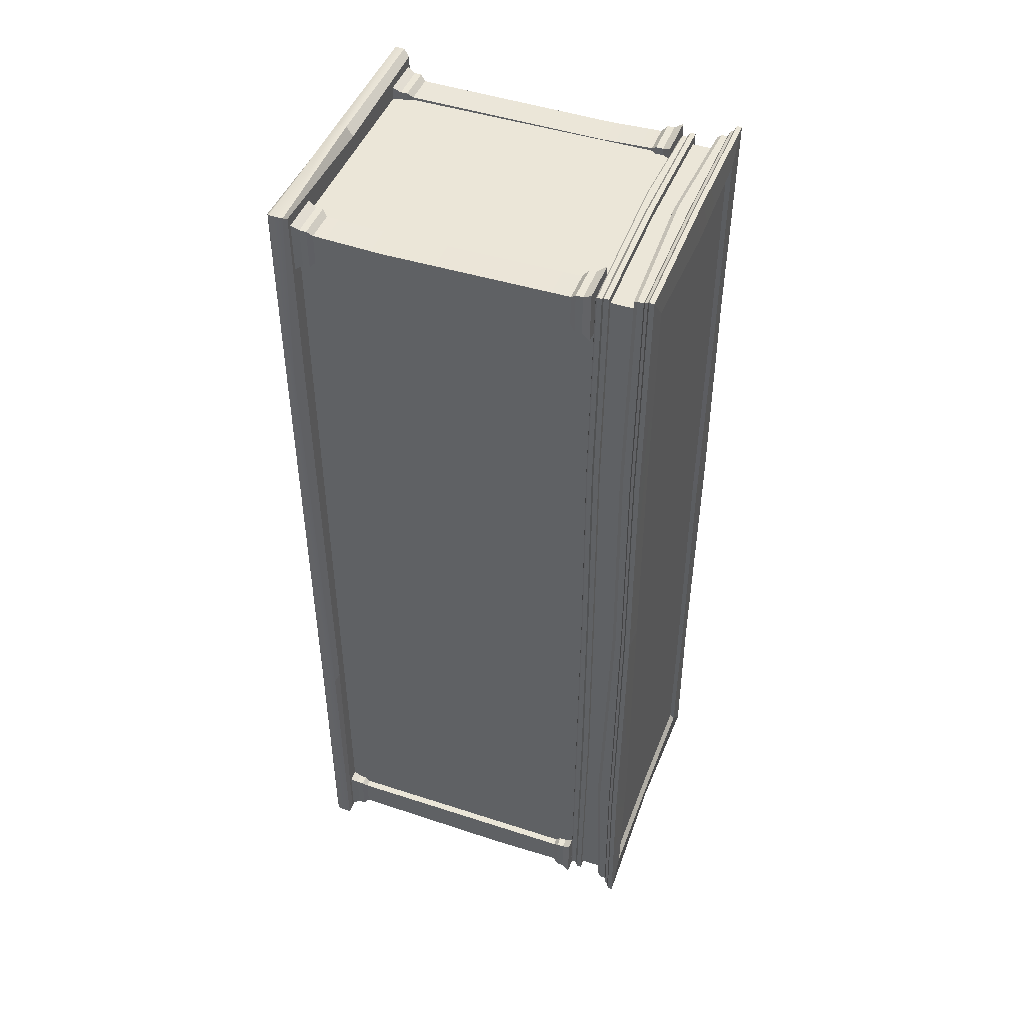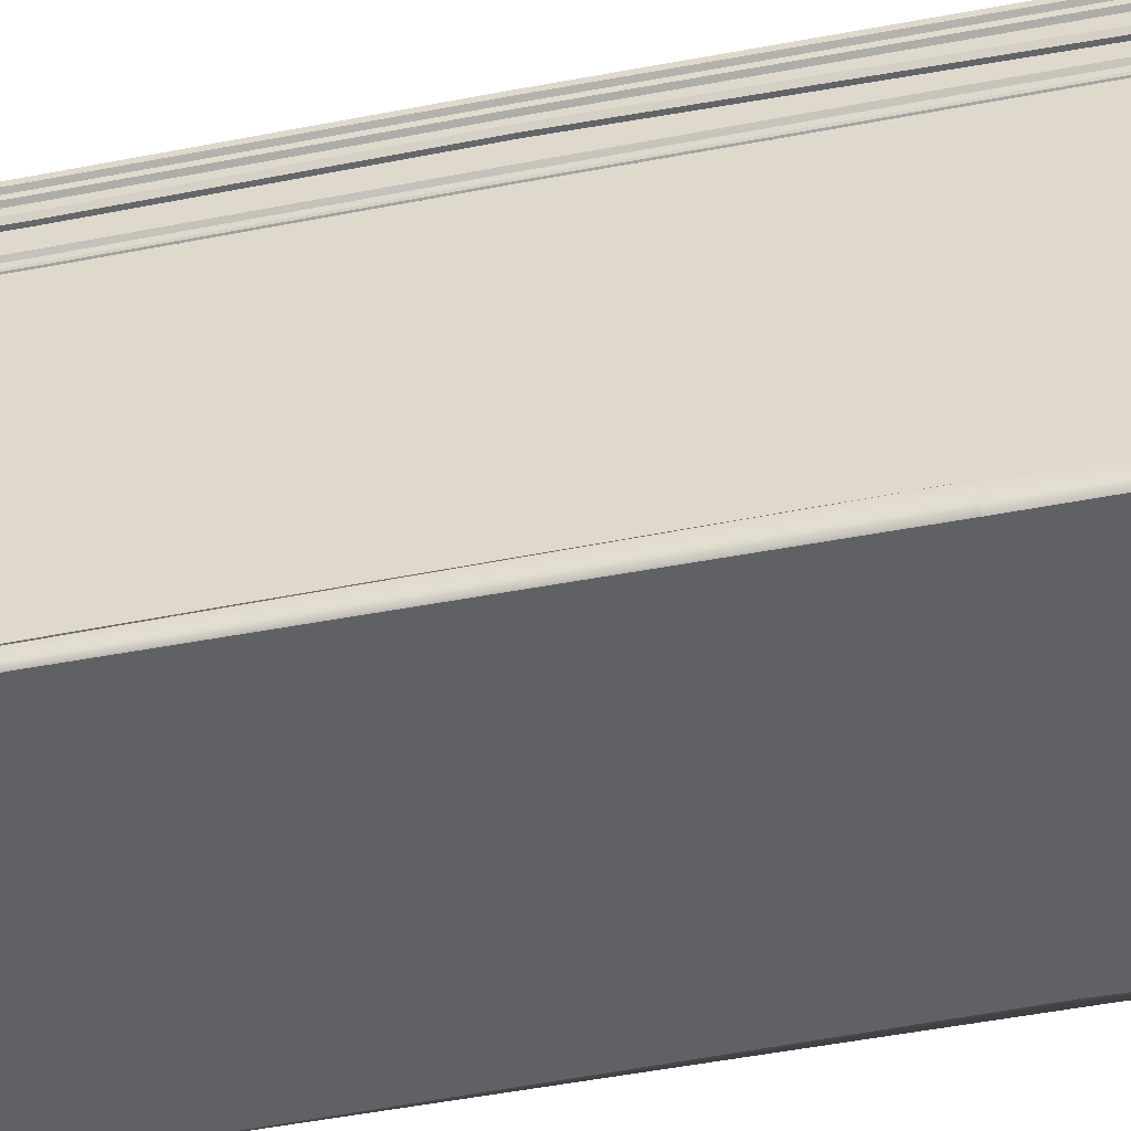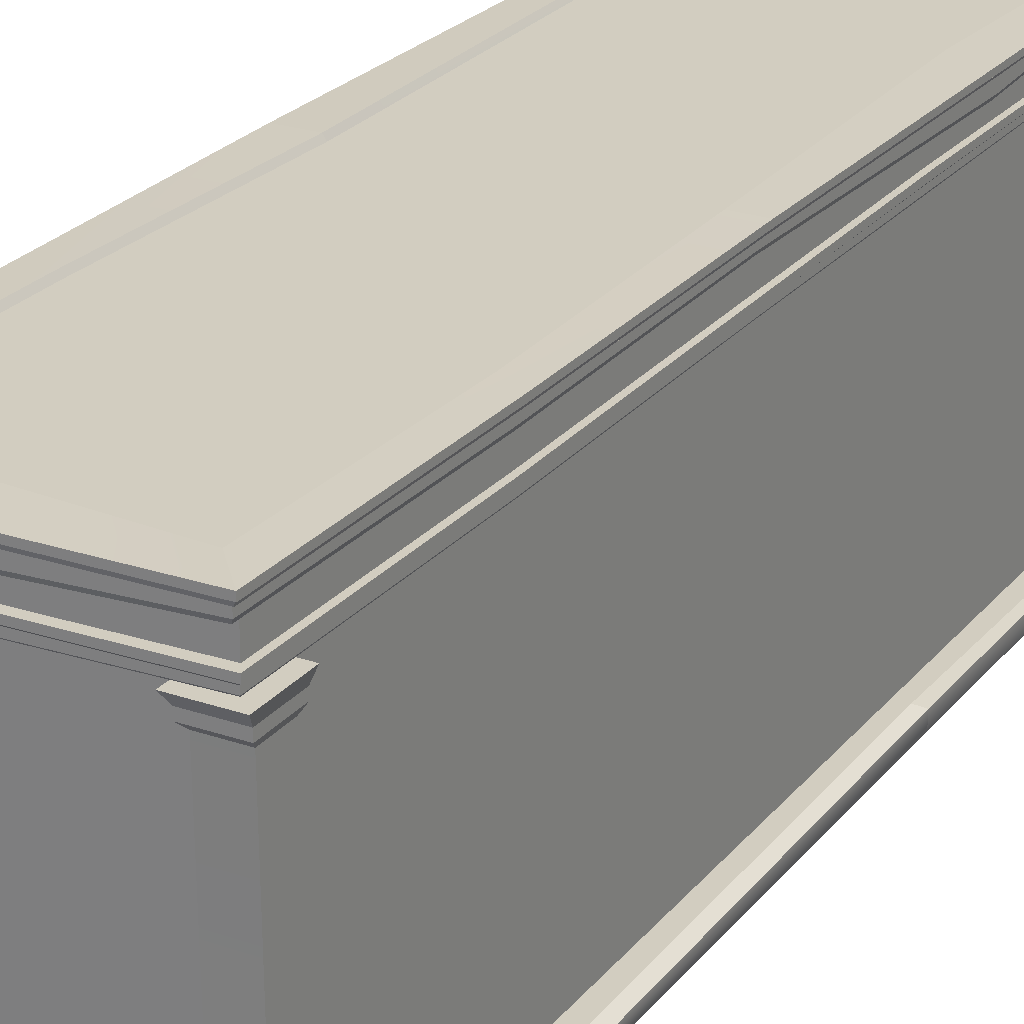
<metadata>
{"format":"obj","ext":"obj","renderer":"f3d","projection":"perspective","resolution":1024,"background":"white","views":[{"elev":46.3,"azim":110.4,"up":"+Z"},{"elev":-49.5,"azim":101.9,"up":"+Y"},{"elev":24.6,"azim":29.4,"up":"+Y"}]}
</metadata>
<code>
v 1.742 0 5.628
v 1.749 0 -5.604
v 1.795 0.2123 5.659
v 1.795 0.2123 -5.638
v -1.795 0.1432 5.659
v -1.795 0.2123 -5.638
v -1.727 0 5.613
v -1.768 0 -5.615
v 1.726 0.233 5.608
v 1.726 0.233 -5.587
v -1.726 0.233 -5.587
v -1.726 0.233 5.608
v 1.726 0.233 3.275
v -1.726 0.233 3.275
v -1.795 0.2123 3.305
v -1.795 0 3.305
v 1.744 0 3.289
v 1.795 0.1324 3.305
v 1.68 0.233 -2.408
v -1.726 0.233 -2.408
v -1.795 0.1464 -2.43
v -1.695 0 -2.452
v 1.737 0 -2.43
v 1.795 0.2123 -2.43
v -0.03783 0.233 3.275
v -0.03783 0.233 5.543
v -0.03932 0.1538 5.659
v -0.04733 0 5.594
v -0.03932 0 3.305
v -0.03932 0 -2.43
v -0.03932 0 -5.582
v -0.03932 0.1584 -5.638
v -0.03783 0.233 -5.497
v -0.03783 0.233 -2.408
v 1.795 0.04406 -5.638
v 1.795 0.04406 -2.43
v 1.795 0.02749 3.305
v 1.795 0.04406 5.659
v -0.03932 0.03193 5.659
v -1.795 0.02973 5.659
v -1.795 0.04406 3.305
v -1.795 0.0304 -2.43
v -1.795 0.04406 -5.638
v -0.03932 0.03287 -5.638
v 1.624 0.4703 4.993
v 1.624 0.4703 5.367
v 1.624 3.485 4.993
v 1.624 3.485 5.367
v 1.25 3.485 4.993
v 1.25 3.485 5.367
v 1.25 0.4703 4.993
v 1.25 0.4703 5.367
v 1.655 3.547 4.931
v 1.655 3.547 5.43
v 1.199 3.547 5.43
v 1.25 3.547 4.931
v 1.212 0.4082 4.931
v 1.212 0.4082 5.43
v 1.655 0.4082 5.43
v 1.655 0.4082 4.931
v 1.655 3.63 4.931
v 1.655 3.63 5.43
v 1.199 3.63 5.43
v 1.25 3.63 4.931
v 1.212 0.3254 4.931
v 1.212 0.3254 5.43
v 1.655 0.3254 5.43
v 1.655 0.3254 4.931
v 1.679 3.73 4.87
v 1.679 3.73 5.491
v 1.148 3.73 5.491
v 1.148 3.73 4.87
v 1.185 0.2254 4.87
v 1.185 0.2254 5.491
v 1.679 0.2254 5.491
v 1.679 0.2254 4.87
v 1.624 1.281 5.34
v 1.25 1.281 5.34
v 1.25 1.281 4.993
v 1.624 1.281 4.993
v -1.64 0.4703 -5.06
v -1.64 0.4703 -5.434
v -1.64 3.485 -5.06
v -1.64 3.485 -5.434
v -1.266 3.485 -5.06
v -1.266 3.485 -5.434
v -1.266 0.4703 -5.06
v -1.266 0.4703 -5.434
v -1.672 3.547 -4.998
v -1.672 3.547 -5.496
v -1.215 3.547 -5.496
v -1.266 3.547 -4.998
v -1.228 0.4082 -4.998
v -1.228 0.4082 -5.496
v -1.672 0.4082 -5.496
v -1.672 0.4082 -4.998
v -1.672 3.63 -4.998
v -1.672 3.63 -5.496
v -1.215 3.63 -5.496
v -1.266 3.63 -4.998
v -1.228 0.3254 -4.998
v -1.228 0.3254 -5.496
v -1.672 0.3254 -5.496
v -1.672 0.3254 -4.998
v -1.695 3.73 -4.937
v -1.695 3.73 -5.557
v -1.164 3.73 -5.557
v -1.164 3.73 -4.937
v -1.201 0.2254 -4.937
v -1.201 0.2254 -5.557
v -1.695 0.2254 -5.557
v -1.695 0.2254 -4.937
v -1.64 2.589 -5.06
v -1.64 2.571 -5.466
v -1.266 2.571 -5.466
v -1.266 2.589 -5.06
v -1.64 0.4703 4.993
v -1.64 0.4703 5.367
v -1.64 3.485 4.993
v -1.64 3.485 5.367
v -1.266 3.485 4.993
v -1.266 3.485 5.367
v -1.266 0.4703 4.993
v -1.266 0.4703 5.367
v -1.672 3.547 4.931
v -1.672 3.547 5.43
v -1.215 3.547 5.43
v -1.266 3.547 4.931
v -1.228 0.4082 4.931
v -1.228 0.4082 5.43
v -1.672 0.4082 5.43
v -1.672 0.4082 4.931
v -1.672 3.63 4.931
v -1.672 3.63 5.43
v -1.215 3.63 5.43
v -1.266 3.63 4.931
v -1.228 0.3254 4.931
v -1.228 0.3254 5.43
v -1.672 0.3254 5.43
v -1.672 0.3254 4.931
v -1.695 3.73 4.87
v -1.695 3.73 5.491
v -1.164 3.73 5.491
v -1.164 3.73 4.87
v -1.201 0.2254 4.87
v -1.201 0.2254 5.491
v -1.695 0.2254 5.491
v -1.695 0.2254 4.87
v -1.64 2.85 4.993
v -1.266 2.85 4.993
v -1.266 2.85 5.343
v -1.64 2.85 5.343
v 1.624 0.4703 -5.06
v 1.624 0.4703 -5.434
v 1.624 3.485 -5.06
v 1.624 3.485 -5.434
v 1.25 3.485 -5.06
v 1.25 3.485 -5.434
v 1.25 0.4703 -5.06
v 1.25 0.4703 -5.434
v 1.655 3.547 -4.998
v 1.655 3.547 -5.496
v 1.199 3.547 -5.496
v 1.25 3.547 -4.998
v 1.212 0.4082 -4.998
v 1.212 0.4082 -5.496
v 1.655 0.4082 -5.496
v 1.655 0.4082 -4.998
v 1.655 3.63 -4.998
v 1.655 3.63 -5.496
v 1.199 3.63 -5.496
v 1.25 3.63 -4.998
v 1.212 0.3254 -4.998
v 1.212 0.3254 -5.496
v 1.655 0.3254 -5.496
v 1.655 0.3254 -4.998
v 1.679 3.73 -4.937
v 1.679 3.73 -5.557
v 1.148 3.73 -5.557
v 1.148 3.73 -4.937
v 1.185 0.2254 -4.937
v 1.185 0.2254 -5.557
v 1.679 0.2254 -5.557
v 1.679 0.2254 -4.937
v 1.624 2.56 -5.462
v 1.624 2.563 -5.06
v 1.25 2.563 -5.06
v 1.25 2.56 -5.462
v 1.694 4.365 -5.659
v 1.694 4.423 -5.659
v -1.718 4.423 -5.659
v -1.718 4.365 -5.659
v -1.681 4.341 -5.618
v 1.657 4.341 -5.618
v -1.667 4.306 -5.603
v 1.643 4.306 -5.603
v -1.628 4.283 -5.56
v 1.604 4.283 -5.56
v -1.628 4.214 -5.56
v 1.604 4.214 -5.56
v -1.599 4.167 -5.528
v 1.575 4.167 -5.528
v 1.694 4.423 -0.0332
v -1.718 4.423 -0.0332
v -1.718 4.365 -0.0332
v -1.681 4.341 -0.0332
v -1.667 4.306 -0.0332
v -1.628 4.283 -0.0332
v -1.628 4.214 -0.0332
v -1.599 4.167 -0.0332
v 1.575 4.167 -0.0332
v 1.604 4.214 -0.0332
v 1.604 4.283 -0.0332
v 1.643 4.306 -0.0332
v 1.657 4.341 -0.0332
v 1.694 4.365 -0.0332
v 1.694 4.365 5.593
v 1.694 4.423 5.593
v -1.718 4.423 5.593
v -1.718 4.365 5.593
v -1.681 4.341 5.551
v 1.657 4.341 5.551
v -1.667 4.306 5.537
v 1.643 4.306 5.537
v -1.628 4.283 5.493
v 1.604 4.283 5.493
v -1.628 4.214 5.493
v 1.604 4.214 5.493
v -1.599 4.167 5.461
v 1.575 4.167 5.461
v 1.384 4.423 -0.0332
v 1.384 4.423 -5.299
v -1.408 4.423 -5.299
v -1.341 4.423 -0.03516
v -1.408 4.423 5.233
v 1.384 4.423 5.233
v 1.349 4.371 -0.0332
v 1.349 4.371 -5.214
v -1.373 4.371 -5.214
v -1.306 4.371 -0.03516
v -1.373 4.371 5.147
v 1.349 4.371 5.147
v 1.694 4.404 -3.585
v 1.298 4.423 -3.388
v 1.263 4.371 -3.334
v -1.373 4.371 -3.304
v -1.408 4.423 -3.358
v -1.718 4.407 -3.585
v -1.718 4.348 -3.585
v -1.681 4.325 -3.559
v -1.667 4.289 -3.55
v -1.628 4.267 -3.523
v -1.628 4.162 -3.523
v -1.599 4.115 -3.503
v 1.575 4.086 -3.503
v 1.604 4.133 -3.523
v 1.604 4.264 -3.523
v 1.643 4.287 -3.55
v 1.657 4.322 -3.559
v 1.694 4.346 -3.585
v 1.694 4.346 2.843
v 1.657 4.322 2.821
v 1.643 4.287 2.814
v 1.604 4.264 2.792
v 1.604 4.18 2.792
v 1.575 4.134 2.775
v -1.599 4.115 2.775
v -1.628 4.162 2.792
v -1.628 4.267 2.792
v -1.667 4.289 2.814
v -1.681 4.325 2.821
v -1.718 4.348 2.843
v -1.718 4.407 2.843
v -1.408 4.423 2.659
v -1.373 4.371 2.615
v 1.405 4.371 2.671
v 1.44 4.423 2.714
v 1.694 4.404 2.843
v -0.1286 4.407 5.593
v -0.1286 4.349 5.593
v -0.126 4.325 5.551
v -0.1251 4.29 5.537
v -0.1224 4.268 5.493
v -0.1224 4.14 5.493
v -0.1204 4.093 5.461
v -0.1204 4.05 2.775
v -0.1204 4.093 -0.0332
v -0.1204 4.041 -3.503
v -0.1204 4.093 -5.528
v -0.1224 4.14 -5.56
v -0.1224 4.242 -5.56
v -0.1251 4.264 -5.603
v -0.126 4.3 -5.618
v -0.1286 4.323 -5.659
v -0.1286 4.382 -5.659
v -0.1074 4.423 -5.246
v -0.105 4.371 -5.16
v -0.105 4.371 -3.304
v -0.105 4.371 -0.0332
v -0.105 4.371 2.615
v -0.05873 4.371 5.041
v -0.06113 4.423 5.127
v 1.591 3.838 -0.0332
v 1.591 3.838 -5.49
v 1.591 3.898 -0.0332
v 1.591 3.898 -5.49
v 1.558 3.808 -5.451
v 1.558 3.808 -0.0332
v 1.558 3.754 -5.451
v 1.558 3.754 -0.0332
v 1.548 3.738 -5.434
v 1.548 3.738 -0.0332
v 1.534 3.732 -5.415
v 1.534 3.732 -0.0332
v -0.02537 3.81 -5.49
v -0.02537 3.87 -5.49
v -0.02537 3.78 -5.451
v -0.02537 3.726 -5.451
v -0.02537 3.71 -5.434
v -0.02537 3.703 -5.415
v 1.444 3.898 -0.0332
v 1.444 3.898 -5.355
v 1.392 3.732 -0.0332
v 1.392 3.732 -5.287
v -0.02537 3.87 -5.355
v -0.02537 3.703 -5.287
v 1.591 3.838 5.424
v 1.591 3.898 5.424
v 1.558 3.808 5.384
v 1.558 3.754 5.384
v 1.548 3.738 5.367
v 1.534 3.732 5.349
v -0.055 3.812 5.424
v -0.055 3.872 5.424
v -0.055 3.782 5.384
v -0.4149 3.705 5.384
v -0.4149 3.689 5.367
v -0.4149 3.682 5.349
v 1.444 3.898 5.288
v 1.392 3.732 5.221
v -0.055 3.872 5.288
v -0.4149 3.682 5.221
v -1.642 3.847 -0.0332
v -1.642 3.838 -5.49
v -1.642 3.914 -0.0332
v -1.642 3.898 -5.49
v -1.609 3.808 -5.451
v -1.609 3.814 -0.0332
v -1.609 3.754 -5.451
v -1.609 3.753 -0.0332
v -1.599 3.738 -5.434
v -1.599 3.735 -0.0332
v -1.584 3.732 -5.415
v -1.584 3.728 -0.0332
v -1.495 3.914 -0.0332
v -1.495 3.898 -5.355
v -1.443 3.728 -0.0332
v -1.443 3.732 -5.287
v -1.642 3.838 5.424
v -1.642 3.898 5.424
v -1.609 3.808 5.384
v -1.609 3.754 5.384
v -1.599 3.738 5.367
v -1.584 3.732 5.349
v -1.495 3.898 5.288
v -1.443 3.732 5.221
v 1.444 3.875 2.683
v 1.591 3.875 2.753
v 1.591 3.815 2.753
v 1.558 3.786 2.732
v 1.558 3.732 2.732
v 1.548 3.715 2.724
v 1.534 3.709 2.714
v 1.392 3.709 2.649
v 1.392 3.731 -2.47
v 1.534 3.731 -2.529
v 1.548 3.738 -2.538
v 1.558 3.756 -2.546
v 1.558 3.817 -2.546
v 1.591 3.85 -2.564
v 1.591 3.917 -2.564
v 1.444 3.917 -2.501
v -1.495 3.893 -3.017
v -1.642 3.893 -3.093
v -1.642 3.833 -3.093
v -1.609 3.804 -3.071
v -1.609 3.75 -3.071
v -1.599 3.733 -3.062
v -1.584 3.727 -3.051
v -1.443 3.727 -2.98
v -1.443 3.705 2.806
v -1.584 3.705 2.875
v -1.599 3.711 2.885
v -1.609 3.728 2.894
v -1.609 3.782 2.894
v -1.642 3.811 2.916
v -1.642 3.871 2.916
v -1.495 3.871 2.843
v 1.534 0.1687 5.334
v 1.534 0.1687 -5.401
v 1.534 4.209 -5.401
v 1.534 4.209 5.334
v -1.555 0.1687 -5.401
v -1.555 4.209 -5.401
v -1.555 0.1687 5.334
v -1.555 4.209 5.334
v -1.555 4.209 0.01865
v -1.555 0.1687 0.01865
v 1.534 4.209 -0.1828
v 1.534 0.1687 -0.1828
f 1 17 37 38
f 9 13 25 26
f 40 41 16 7
f 28 29 17 1
f 2 31 44 35
f 28 1 38 39
f 3 18 13 9
f 4 32 33 10
f 15 5 12 14
f 27 3 9 26
f 13 19 34 25
f 21 15 14 20
f 16 41 42 22
f 17 29 30 23
f 37 17 23 36
f 13 18 24 19
f 19 10 33 34
f 6 21 20 11
f 22 42 43 8
f 23 30 31 2
f 36 23 2 35
f 19 24 4 10
f 26 25 14 12
f 5 27 26 12
f 7 28 39 40
f 7 16 29 28
f 30 29 16 22
f 31 30 22 8
f 44 31 8 43
f 33 32 6 11
f 34 33 11 20
f 25 34 20 14
f 24 36 35 4
f 18 37 36 24
f 38 37 18 3
f 39 38 3 27
f 40 39 27 5
f 5 15 41 40
f 42 41 15 21
f 43 42 21 6
f 32 44 43 6
f 35 44 32 4
f 45 80 77 46
f 69 72 71 70
f 73 76 75 74
f 46 77 78 52
f 51 79 80 45
f 47 53 54 48
f 48 54 55 50
f 49 56 53 47
f 52 58 59 46
f 46 59 60 45
f 45 60 57 51
f 53 61 62 54
f 54 62 63 55
f 56 64 61 53
f 58 66 67 59
f 59 67 68 60
f 60 68 65 57
f 61 69 70 62
f 62 70 71 63
f 64 72 69 61
f 66 74 75 67
f 67 75 76 68
f 68 76 73 65
f 71 72 64 63
f 56 55 63 64
f 55 56 49 50
f 51 52 78 79
f 52 51 57 58
f 58 57 65 66
f 74 66 65 73
f 77 48 50 78
f 79 78 50 49
f 80 79 49 47
f 77 80 47 48
f 81 113 114 82
f 105 108 107 106
f 109 112 111 110
f 82 114 115 88
f 87 116 113 81
f 83 89 90 84
f 84 90 91 86
f 85 92 89 83
f 88 94 95 82
f 82 95 96 81
f 81 96 93 87
f 89 97 98 90
f 90 98 99 91
f 92 100 97 89
f 94 102 103 95
f 95 103 104 96
f 96 104 101 93
f 97 105 106 98
f 98 106 107 99
f 100 108 105 97
f 102 110 111 103
f 103 111 112 104
f 104 112 109 101
f 107 108 100 99
f 92 91 99 100
f 91 92 85 86
f 87 88 115 116
f 88 87 93 94
f 94 93 101 102
f 110 102 101 109
f 113 83 84 114
f 115 114 84 86
f 116 115 86 85
f 113 116 85 83
f 117 118 152 149
f 141 142 143 144
f 145 146 147 148
f 118 124 151 152
f 123 117 149 150
f 119 120 126 125
f 120 122 127 126
f 121 119 125 128
f 124 118 131 130
f 118 117 132 131
f 117 123 129 132
f 125 126 134 133
f 126 127 135 134
f 128 125 133 136
f 130 131 139 138
f 131 132 140 139
f 132 129 137 140
f 133 134 142 141
f 134 135 143 142
f 136 133 141 144
f 138 139 147 146
f 139 140 148 147
f 140 137 145 148
f 143 135 136 144
f 128 136 135 127
f 127 122 121 128
f 123 150 151 124
f 124 130 129 123
f 130 138 137 129
f 146 145 137 138
f 150 149 119 121
f 151 150 121 122
f 152 151 122 120
f 149 152 120 119
f 153 154 185 186
f 177 178 179 180
f 181 182 183 184
f 154 160 188 185
f 159 153 186 187
f 155 156 162 161
f 156 158 163 162
f 157 155 161 164
f 160 154 167 166
f 154 153 168 167
f 153 159 165 168
f 161 162 170 169
f 162 163 171 170
f 164 161 169 172
f 166 167 175 174
f 167 168 176 175
f 168 165 173 176
f 169 170 178 177
f 170 171 179 178
f 172 169 177 180
f 174 175 183 182
f 175 176 184 183
f 176 173 181 184
f 179 171 172 180
f 164 172 171 163
f 163 158 157 164
f 159 187 188 160
f 160 166 165 159
f 166 174 173 165
f 182 181 173 174
f 186 185 156 155
f 187 186 155 157
f 188 187 157 158
f 185 188 158 156
f 189 294 295 190
f 294 189 194 293
f 293 194 196 292
f 292 196 198 291
f 291 198 200 290
f 290 200 202 289
f 237 245 298 299
f 205 204 248 249
f 206 205 249 250
f 207 206 250 251
f 208 207 251 252
f 209 208 252 253
f 210 209 253 254
f 211 287 288 255
f 256 212 211 255
f 257 213 212 256
f 258 214 213 257
f 259 215 214 258
f 260 216 215 259
f 203 216 260 243
f 217 218 279 280
f 280 281 222 217
f 281 282 224 222
f 282 283 226 224
f 283 284 228 226
f 284 285 230 228
f 237 299 300 276
f 205 272 273 204
f 206 271 272 205
f 207 270 271 206
f 208 269 270 207
f 209 268 269 208
f 210 267 268 209
f 211 266 286 287
f 265 266 211 212
f 264 265 212 213
f 263 264 213 214
f 262 263 214 215
f 261 262 215 216
f 203 278 261 216
f 203 243 244 231
f 190 295 296 232
f 248 204 234 247
f 204 273 274 234
f 302 279 218 236
f 278 203 231 277
f 231 244 245 237
f 232 296 297 238
f 247 234 240 246
f 234 274 275 240
f 302 236 242 301
f 277 231 237 276
f 243 190 232 244
f 245 244 232 238
f 298 245 238 297
f 233 247 246 239
f 191 248 247 233
f 249 248 191 192
f 250 249 192 193
f 251 250 193 195
f 252 251 195 197
f 253 252 197 199
f 254 253 199 201
f 255 288 289 202
f 200 256 255 202
f 198 257 256 200
f 196 258 257 198
f 194 259 258 196
f 189 260 259 194
f 243 260 189 190
f 217 222 262 261
f 222 224 263 262
f 224 226 264 263
f 226 228 265 264
f 228 230 266 265
f 286 266 230 285
f 268 267 229 227
f 269 268 227 225
f 270 269 225 223
f 271 270 223 221
f 272 271 221 220
f 273 272 220 219
f 274 273 219 235
f 275 274 235 241
f 276 300 301 242
f 236 277 276 242
f 218 278 277 236
f 261 278 218 217
f 280 279 219 220
f 220 221 281 280
f 221 223 282 281
f 223 225 283 282
f 225 227 284 283
f 227 229 285 284
f 267 286 285 229
f 287 286 267 210
f 288 287 210 254
f 289 288 254 201
f 199 290 289 201
f 197 291 290 199
f 195 292 291 197
f 193 293 292 195
f 192 294 293 193
f 295 294 192 191
f 296 295 191 233
f 297 296 233 239
f 246 298 297 239
f 299 298 246 240
f 300 299 240 275
f 301 300 275 241
f 235 302 301 241
f 219 279 302 235
f 303 380 381 305
f 380 303 308 379
f 379 308 310 378
f 378 310 312 377
f 377 312 314 376
f 306 304 315 316
f 304 307 317 315
f 307 309 318 317
f 309 311 319 318
f 311 313 320 319
f 305 381 382 321
f 376 314 323 375
f 306 316 325 322
f 320 313 324 326
f 303 305 368 369
f 369 370 308 303
f 370 371 310 308
f 371 372 312 310
f 372 373 314 312
f 328 334 333 327
f 327 333 335 329
f 329 335 336 330
f 330 336 337 331
f 331 337 338 332
f 305 321 367 368
f 373 374 323 314
f 328 339 341 334
f 338 342 340 332
f 343 345 384 385
f 385 386 348 343
f 386 387 350 348
f 387 388 352 350
f 388 389 354 352
f 346 316 315 344
f 344 315 317 347
f 347 317 318 349
f 349 318 319 351
f 351 319 320 353
f 345 355 383 384
f 389 390 357 354
f 346 356 325 316
f 320 326 358 353
f 343 396 397 345
f 396 343 348 395
f 395 348 350 394
f 394 350 352 393
f 393 352 354 392
f 360 359 333 334
f 359 361 335 333
f 361 362 336 335
f 362 363 337 336
f 363 364 338 337
f 345 397 398 355
f 392 354 357 391
f 360 334 341 365
f 338 364 366 342
f 368 367 339 328
f 369 368 328 327
f 327 329 370 369
f 329 330 371 370
f 330 331 372 371
f 331 332 373 372
f 332 340 374 373
f 313 376 375 324
f 311 377 376 313
f 309 378 377 311
f 307 379 378 309
f 304 380 379 307
f 381 380 304 306
f 382 381 306 322
f 384 383 356 346
f 385 384 346 344
f 344 347 386 385
f 347 349 387 386
f 349 351 388 387
f 351 353 389 388
f 353 358 390 389
f 364 392 391 366
f 363 393 392 364
f 362 394 393 363
f 361 395 394 362
f 359 396 395 361
f 397 396 359 360
f 398 397 360 365
f 401 409 410 400
f 403 404 401 400
f 405 399 402 406
f 407 408 405 406
f 404 403 408 407
f 409 402 399 410

</code>
